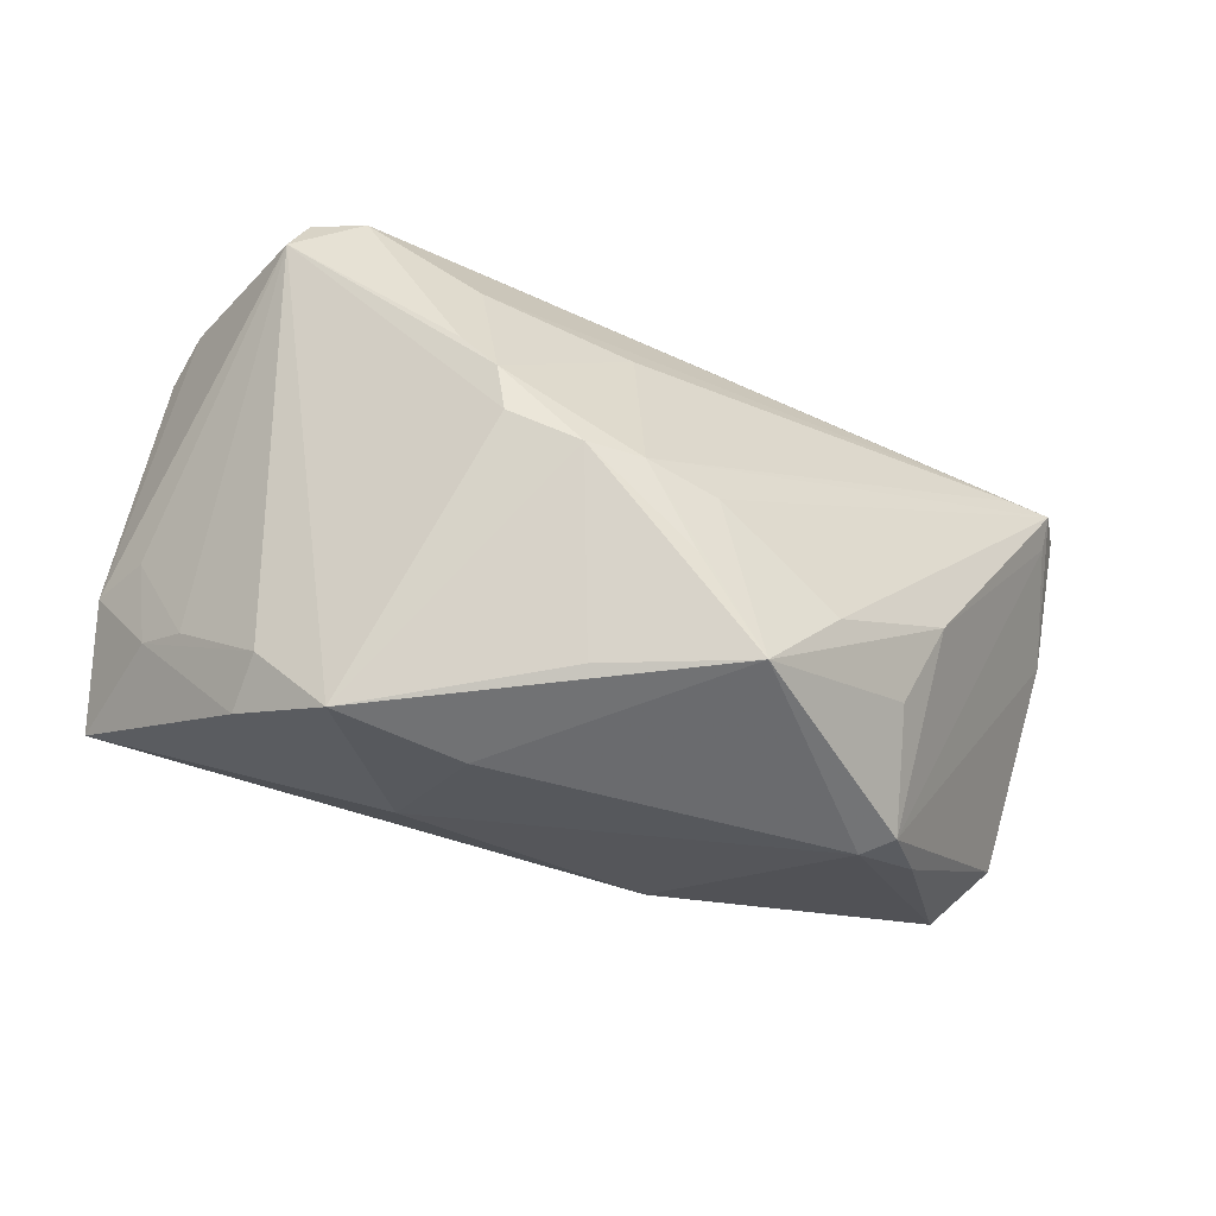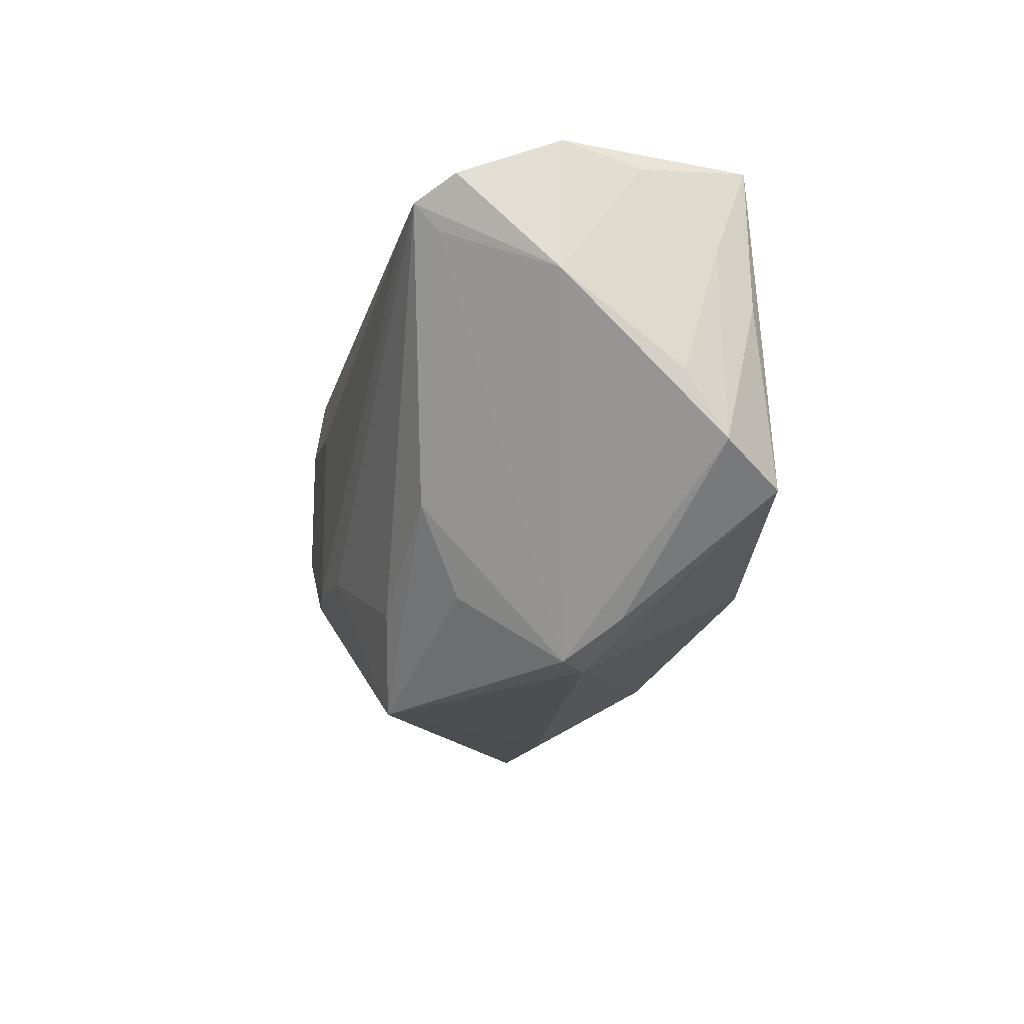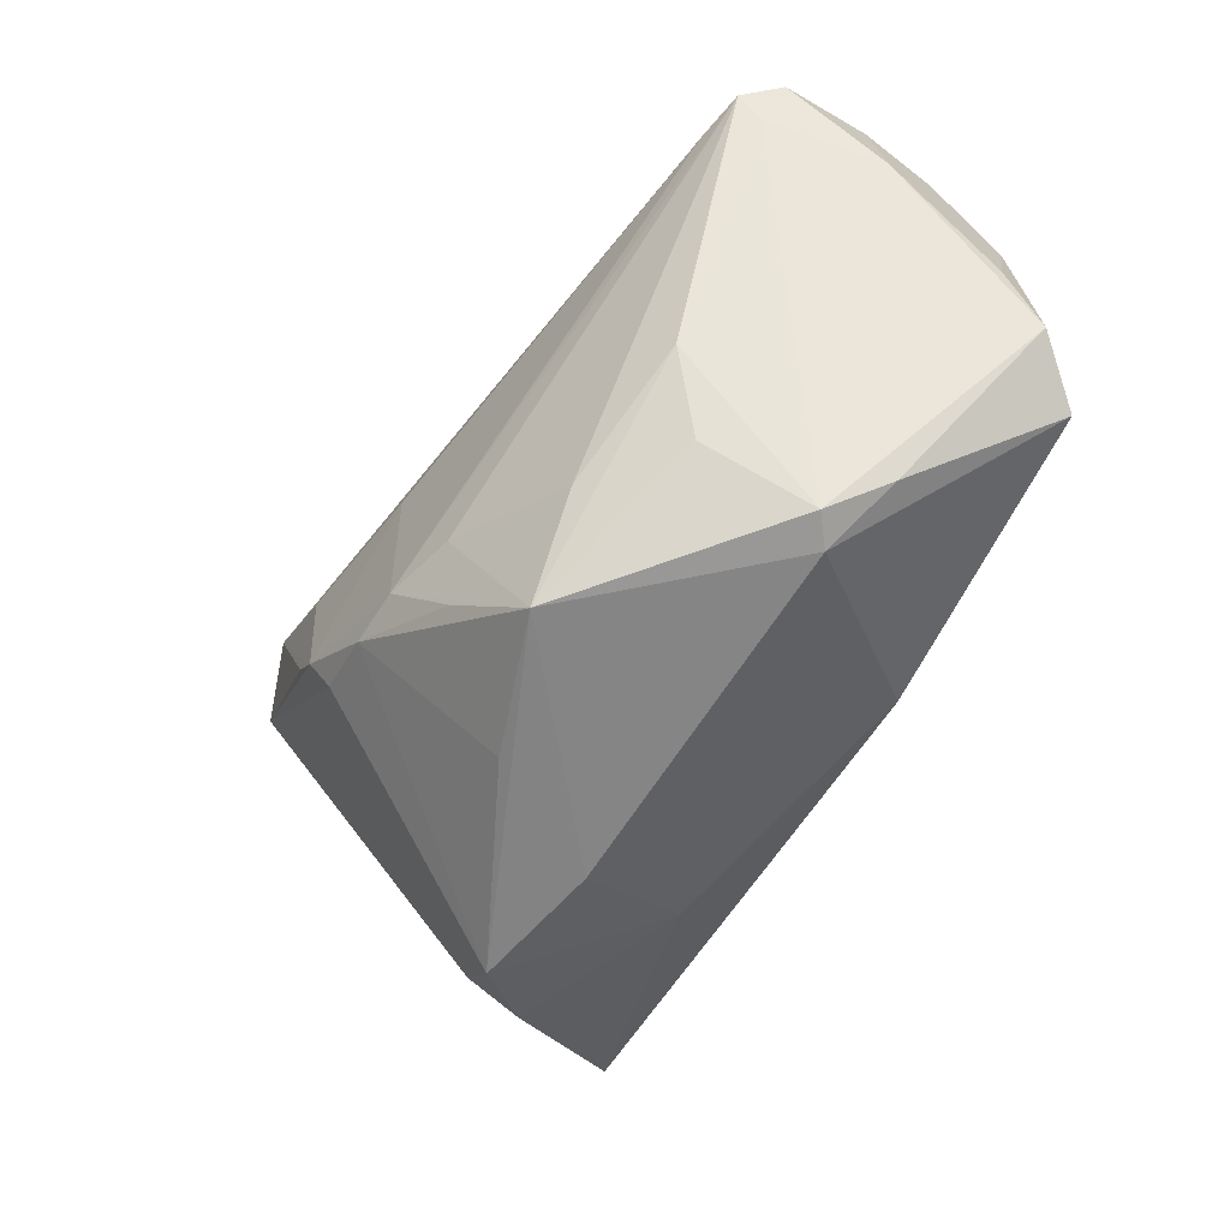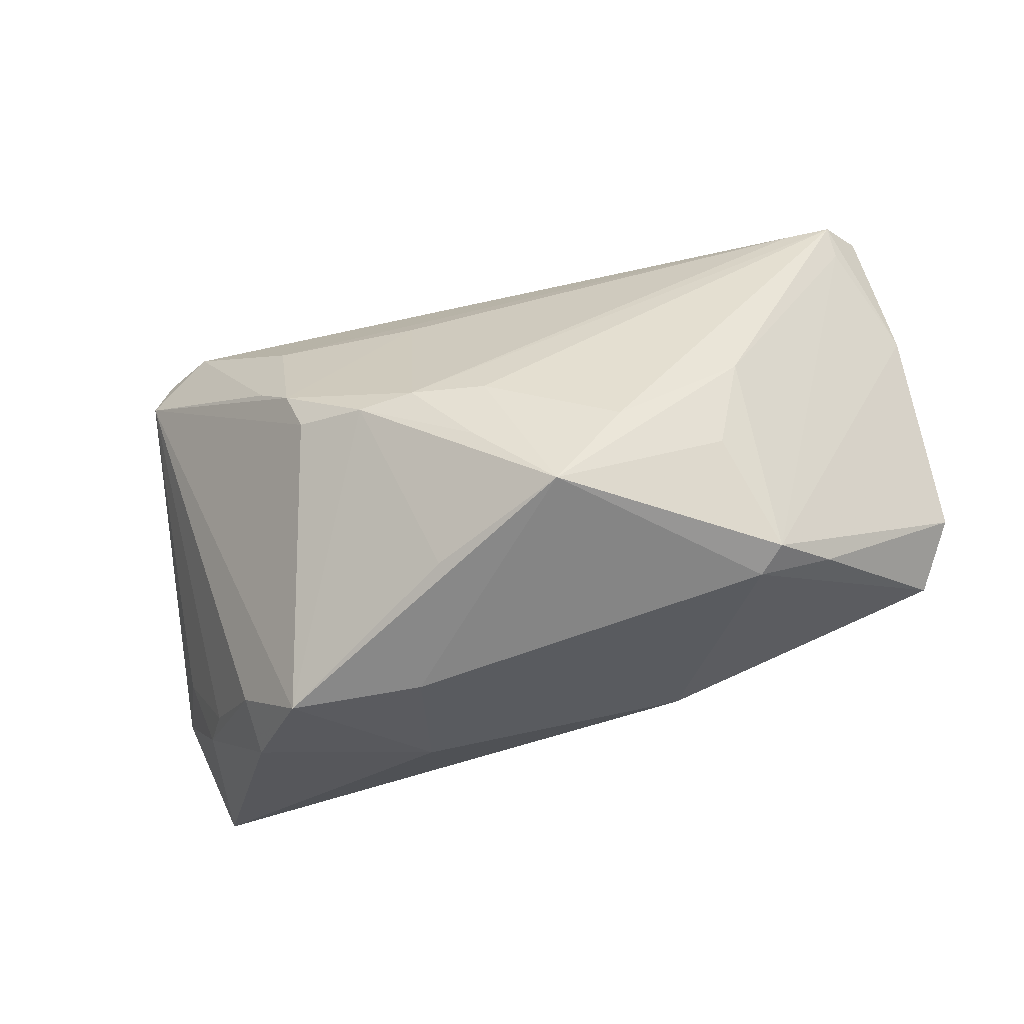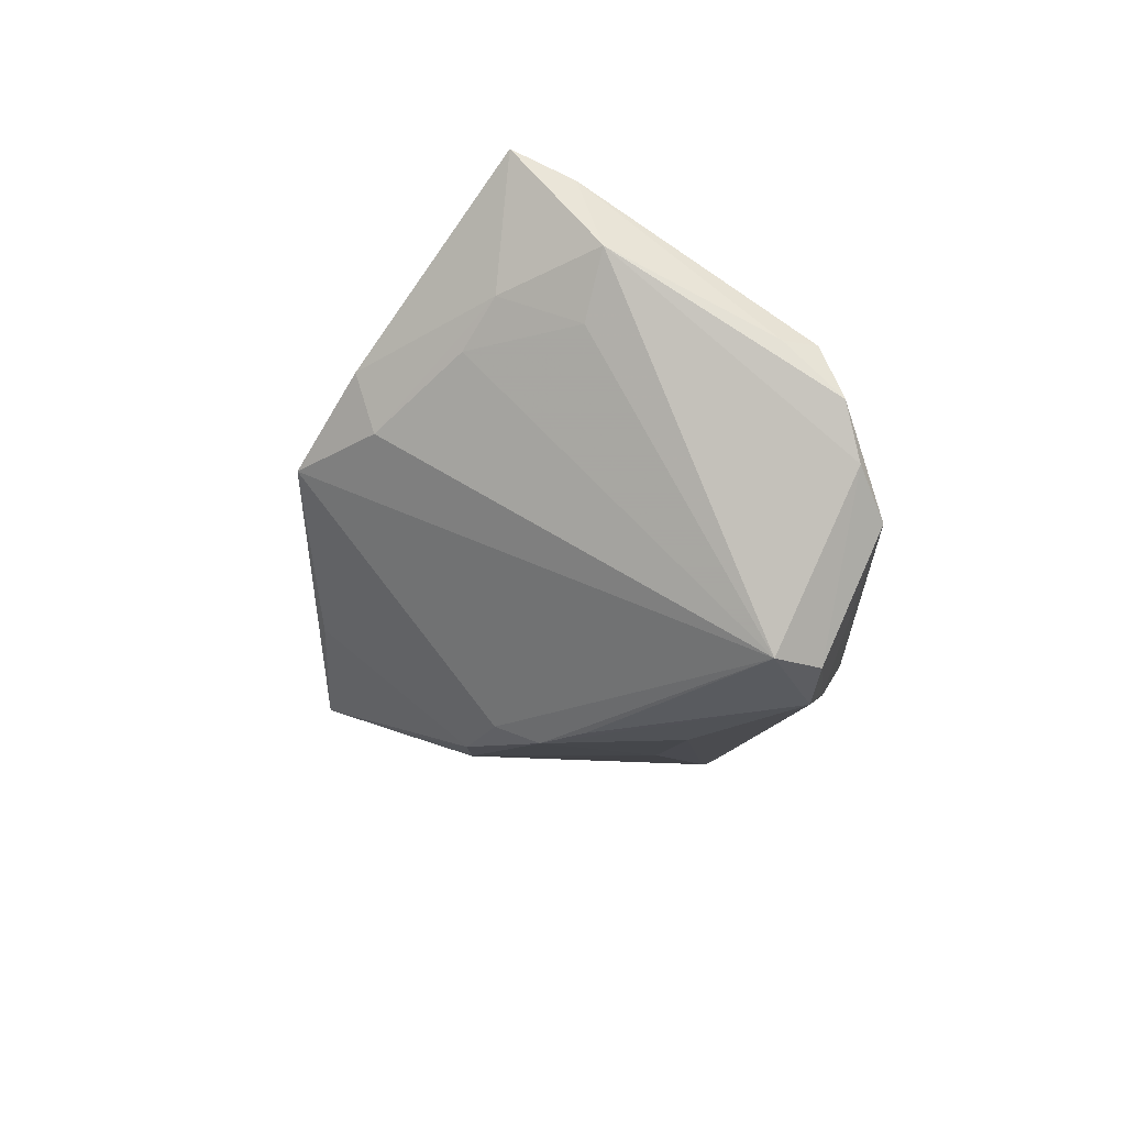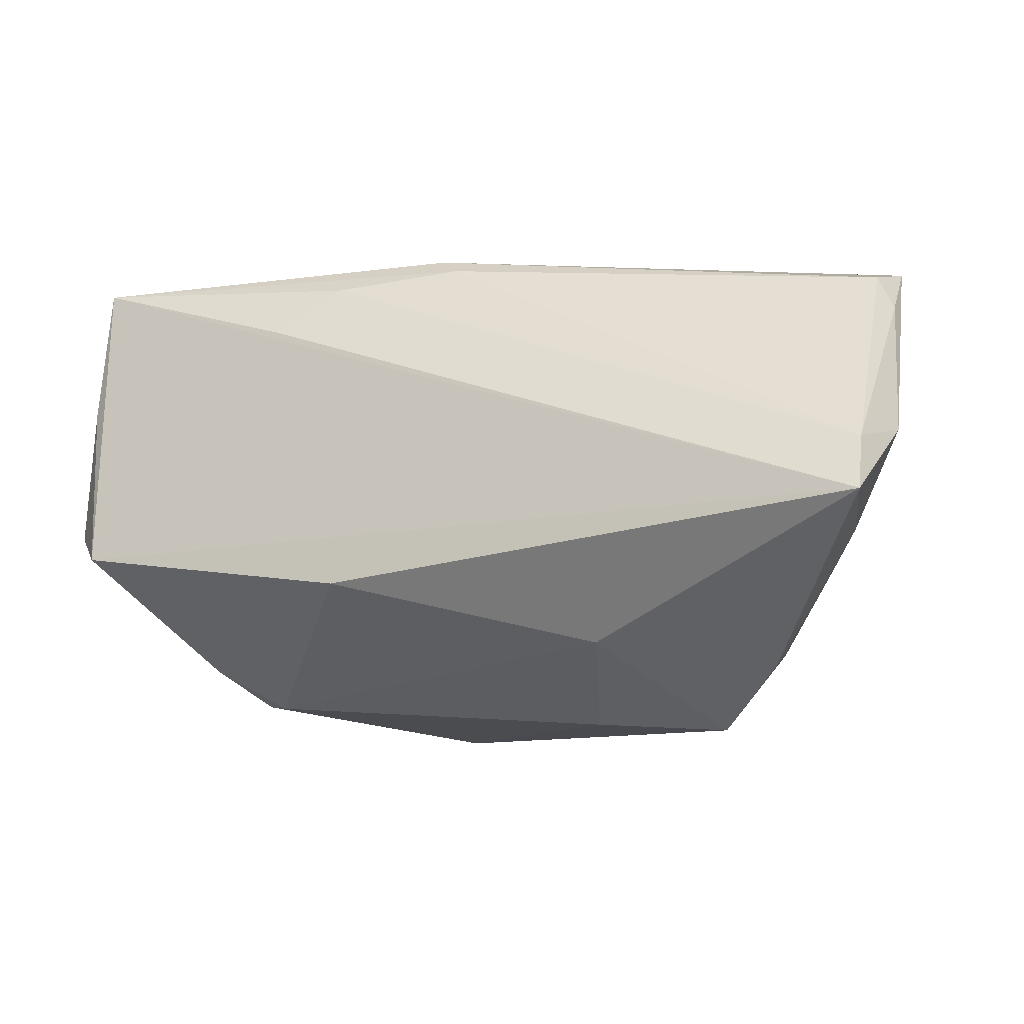
<metadata>
{"format":"obj","ext":"obj","renderer":"f3d","projection":"perspective","resolution":1024,"background":"white","views":[{"elev":-57.8,"azim":163.9,"up":"+Y"},{"elev":-12.6,"azim":-92.5,"up":"+Y"},{"elev":-58.7,"azim":-118.7,"up":"+Y"},{"elev":-62.8,"azim":-158.1,"up":"+Y"},{"elev":-18.3,"azim":87.2,"up":"+Z"},{"elev":-13.3,"azim":22.7,"up":"+Y"}]}
</metadata>
<code>
v -0.05112 0.02188 -0.01539
v -0.01328 -0.01867 0.02692
v 0.03993 -0.02955 0.006829
v -0.05458 0.01718 -0.01311
v -0.05626 -0.007813 0.01994
v -0.05424 0.01525 0.01938
v -0.04916 0.0018 0.02533
v 0.03062 -0.0364 -0.001752
v 0.0379 0.02125 -0.03079
v 0.05019 0.02784 -0.01398
v -0.005928 -0.01578 -0.02631
v -0.01287 -0.03427 -0.01908
v 0.01033 -0.01623 -0.02942
v -0.01639 0.02382 0.01998
v -0.05035 -0.01247 0.02646
v 0.05443 0.02483 -0.008799
v 0.02888 0.02422 -0.02734
v 0.05817 -0.002568 0.01429
v -0.05245 0.009055 0.02377
v 0.05623 0.02318 -0.00217
v -0.003744 0.0283 0.01344
v 0.05552 -0.00533 0.0234
v 0.05588 -0.01263 0.02692
v 0.0392 -0.02726 -0.0003167
v -0.03163 -0.03116 0.005078
v 0.04767 -0.01751 0.006221
v 0.01934 -0.02692 0.01699
v -0.05479 0.02527 0.01061
v -0.001061 0.02598 0.01543
v 0.02531 -0.002796 -0.03123
v -0.04884 0.01925 -0.01758
v 0.05163 -0.01396 0.01119
v -0.0585 0.01156 0.0008347
v -0.02368 0.0174 0.02416
v 0.05643 0.01657 0.004449
v 0.01427 -0.03529 0.002049
v -0.03532 -0.03043 0.002362
v -0.05702 0.0001291 0.01506
v 0.01928 -0.01303 -0.02908
v 0.04654 0.01619 -0.02804
v -0.05751 0.0233 -0.01122
v 0.04443 0.02161 -0.02848
v 0.02089 -0.007777 -0.03142
v 0.01846 0.0283 -0.02089
v -0.03252 -0.02221 -0.01037
v 0.05417 -0.00439 0.006905
v -0.03696 -0.01156 -0.01495
v -0.05576 0.0283 0.001262
v 0.02335 0.009248 -0.03141
v 0.005263 -0.03425 -0.01335
v -0.04009 -0.02599 0.009118
v -0.003764 -0.02464 -0.02434
v 0.003253 -0.01556 -0.02888
v -0.02185 -0.02272 -0.01927
v -0.05476 0.02052 -0.01612
v 0.0544 0.02088 0.004713
v -0.04538 0.0216 -0.01714
v -0.0509 0.02636 0.02336
v 0.004355 0.007348 -0.02878
f 23 2 27
f 16 10 20
f 42 40 9
f 42 16 40
f 10 16 42
f 48 58 21
f 21 44 48
f 10 44 21
f 58 29 21
f 20 10 21
f 23 58 7
f 39 40 8
f 8 40 24
f 40 26 24
f 26 32 24
f 15 7 58
f 15 2 23
f 23 7 15
f 3 27 8
f 23 27 3
f 8 24 3
f 3 32 23
f 3 24 32
f 20 21 56
f 56 21 29
f 14 29 58
f 28 58 48
f 28 6 58
f 33 28 48
f 6 28 33
f 17 42 9
f 17 44 10
f 10 42 17
f 48 44 41
f 41 33 48
f 55 33 41
f 40 39 43
f 23 32 18
f 18 16 20
f 40 16 18
f 46 26 40
f 46 32 26
f 40 18 46
f 46 18 32
f 5 15 19
f 19 15 58
f 19 6 5
f 58 6 19
f 8 27 36
f 36 12 8
f 8 12 50
f 34 58 23
f 23 14 34
f 34 14 58
f 22 14 23
f 29 14 22
f 22 56 29
f 23 18 22
f 5 6 38
f 38 33 5
f 6 33 38
f 44 17 57
f 9 55 57
f 57 17 9
f 9 40 30
f 30 43 9
f 40 43 30
f 12 11 53
f 53 59 43
f 53 11 55
f 13 50 12
f 13 39 8
f 8 50 13
f 13 43 39
f 13 53 43
f 12 45 47
f 56 22 35
f 35 22 18
f 20 56 35
f 35 18 20
f 55 41 1
f 1 57 55
f 1 41 44
f 44 57 1
f 9 43 49
f 43 59 49
f 55 11 54
f 54 11 12
f 54 47 55
f 12 47 54
f 31 53 55
f 59 53 31
f 31 49 59
f 31 55 9
f 9 49 31
f 12 36 25
f 25 27 2
f 25 36 27
f 2 15 25
f 12 53 52
f 52 13 12
f 53 13 52
f 4 33 55
f 55 47 4
f 37 45 12
f 12 25 37
f 37 47 45
f 5 33 37
f 33 4 37
f 37 4 47
f 51 25 15
f 51 37 25
f 51 15 5
f 5 37 51

</code>
